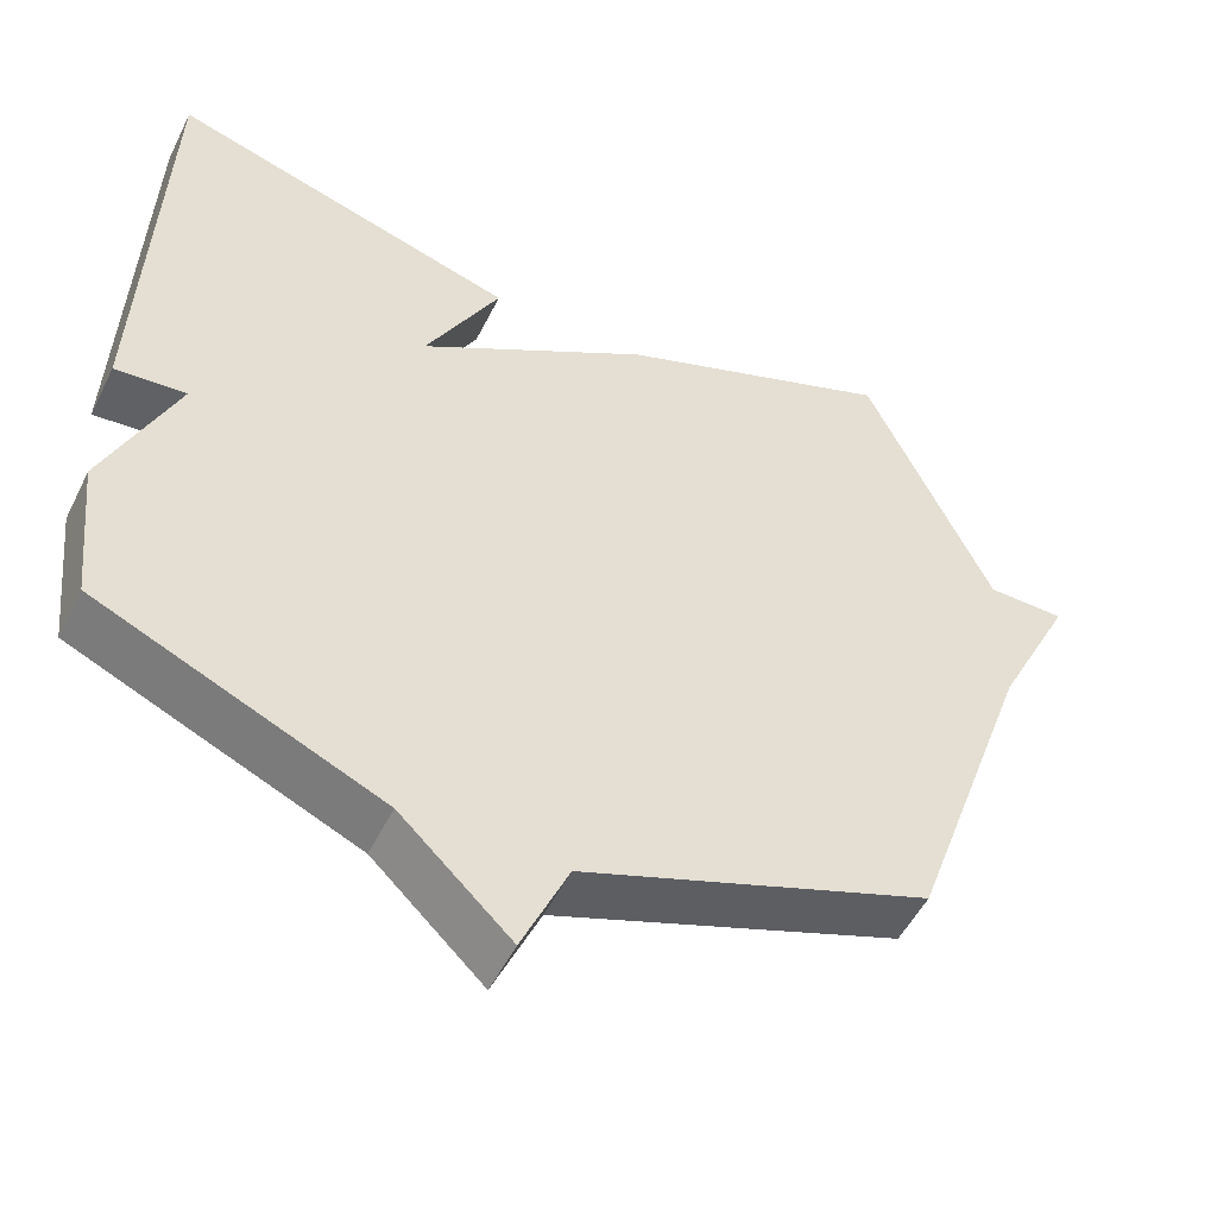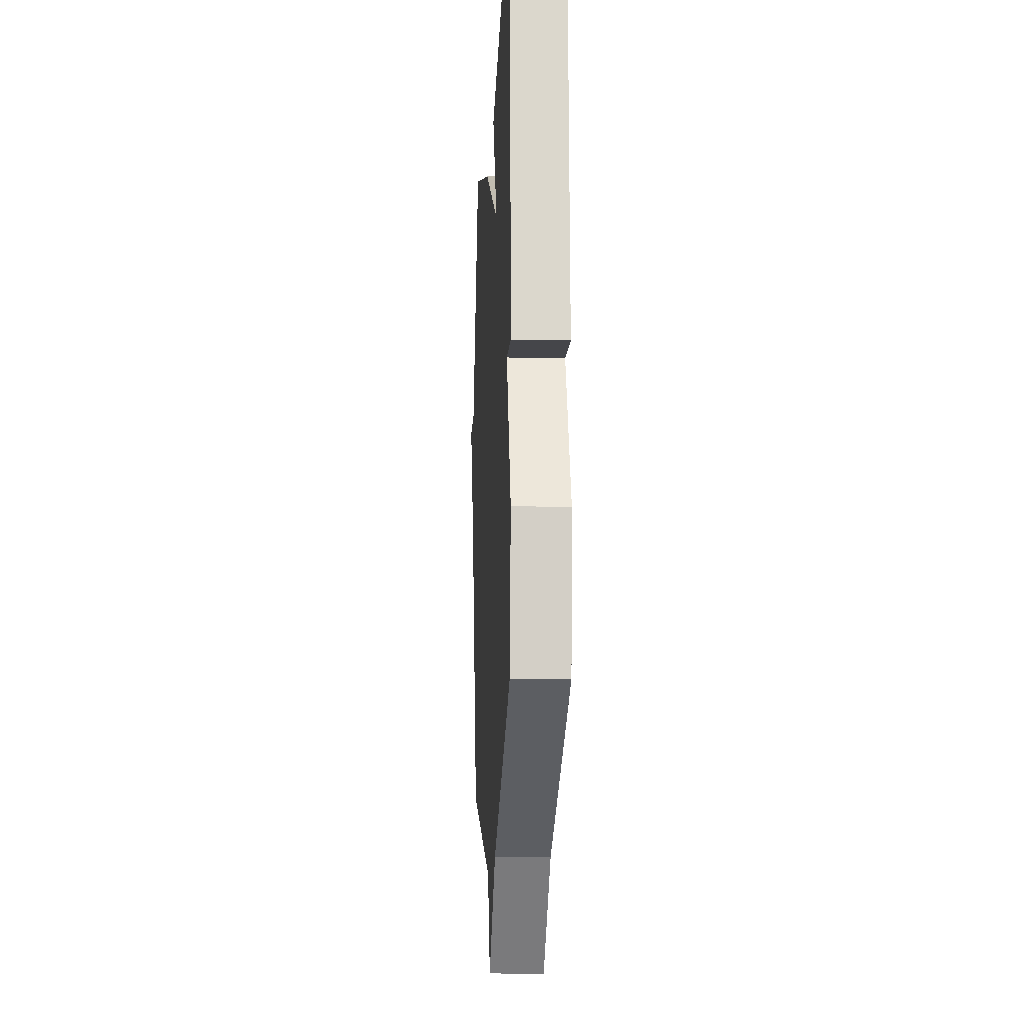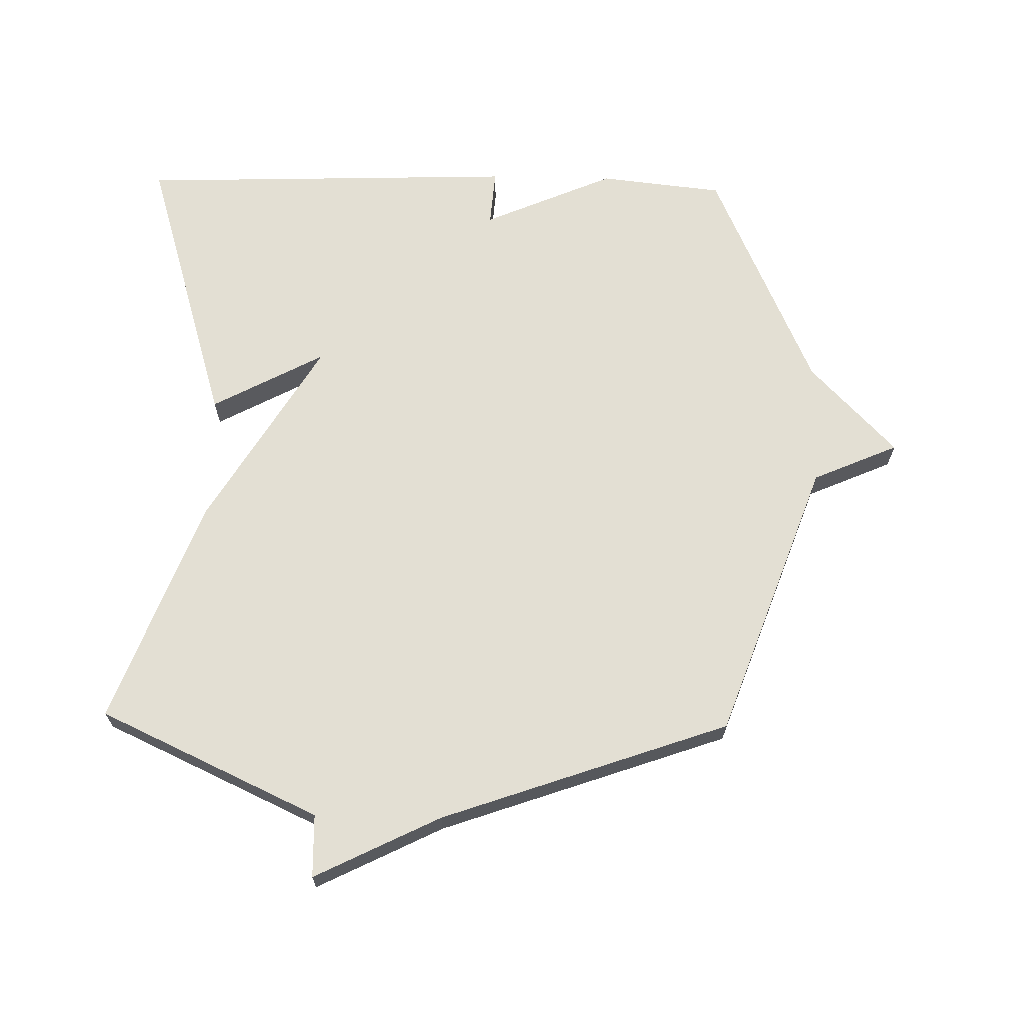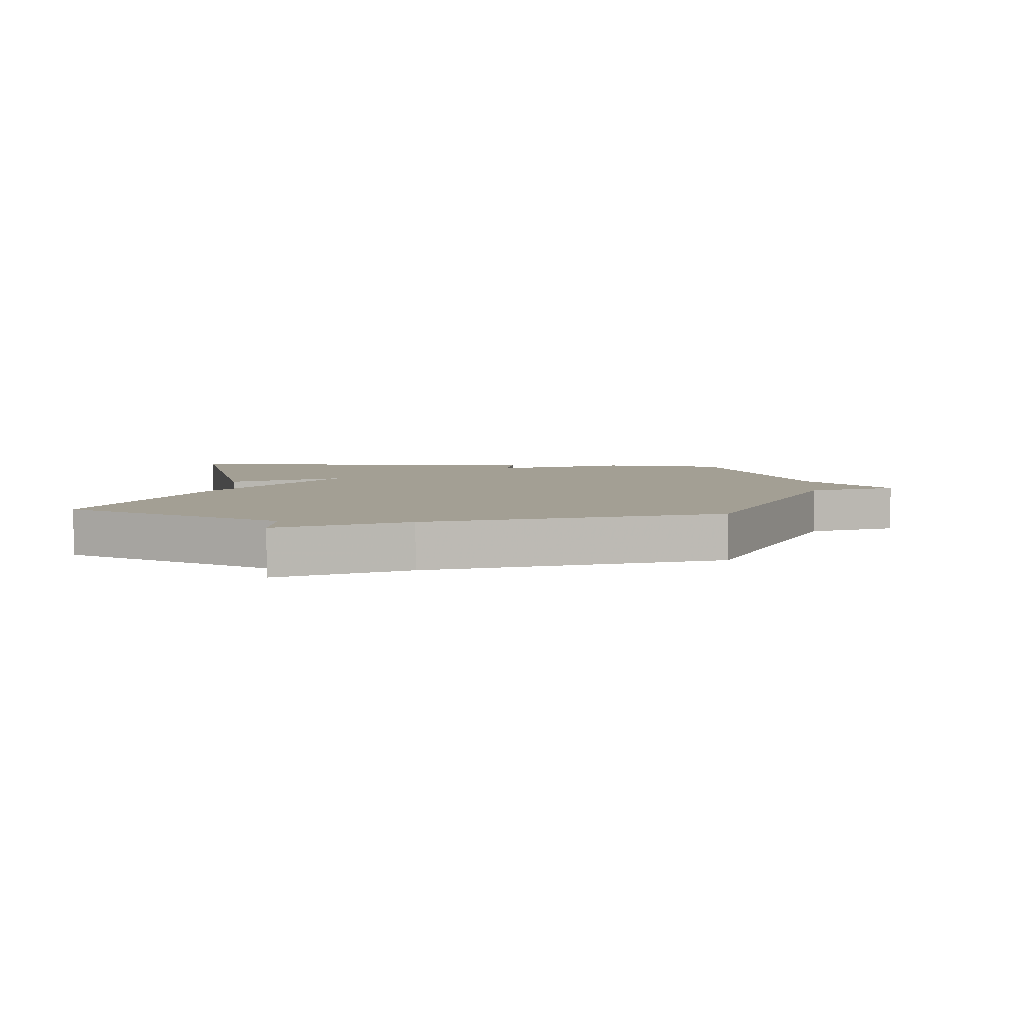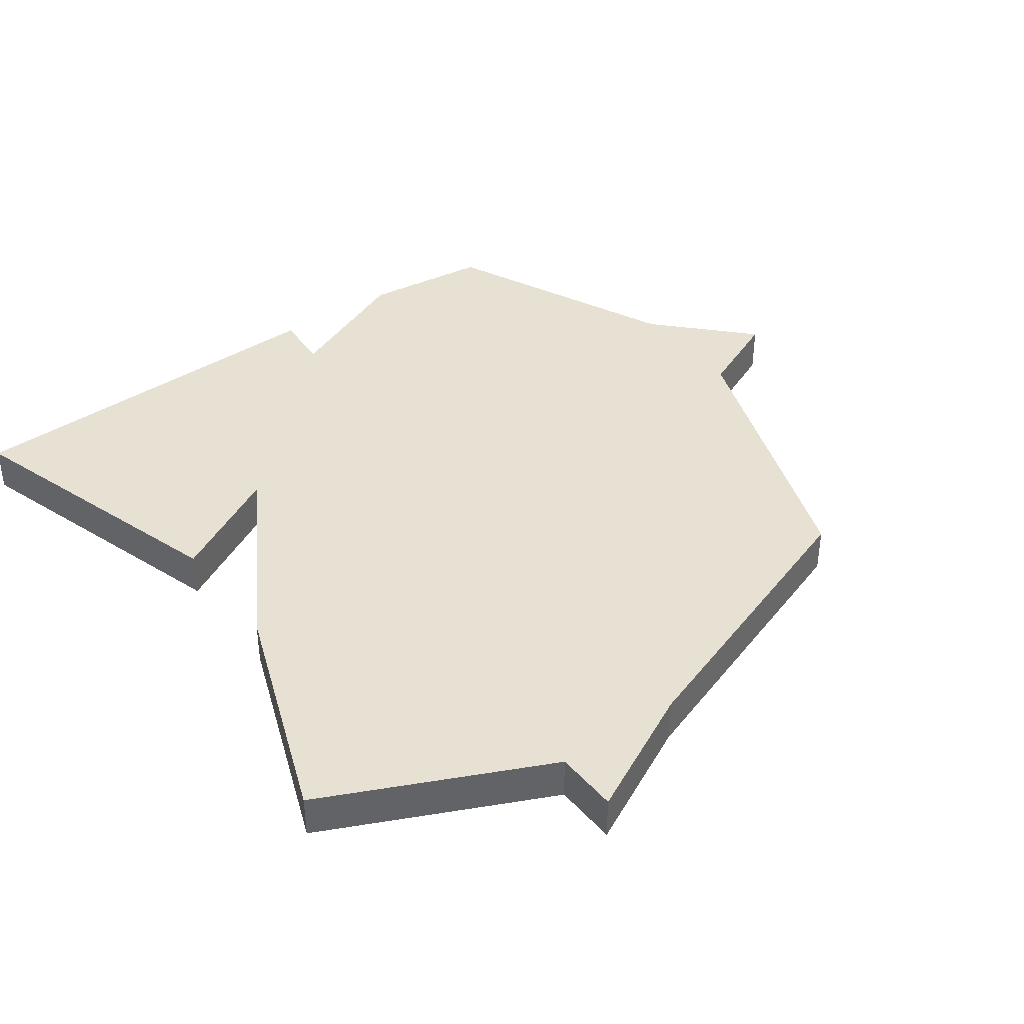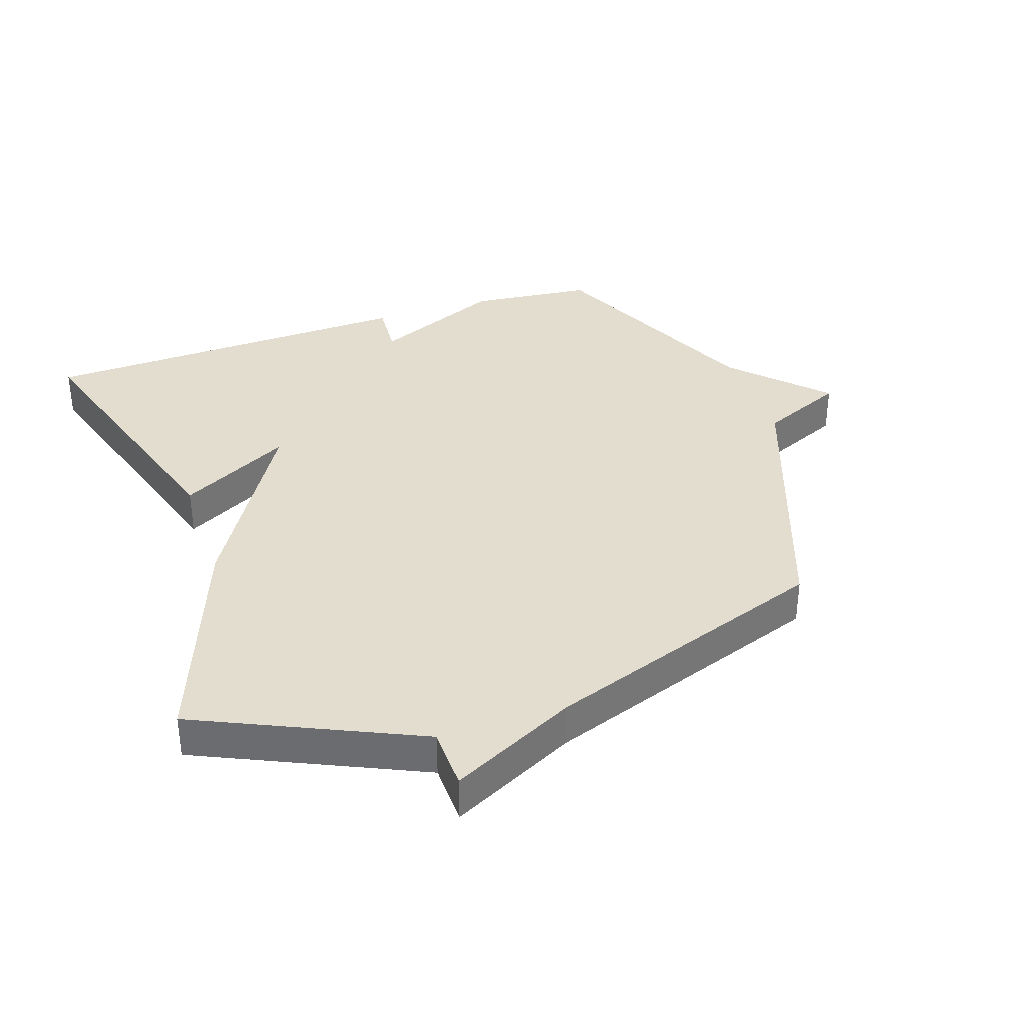
<metadata>
{"format":"obj","ext":"obj","renderer":"f3d","projection":"perspective","resolution":1024,"background":"white","views":[{"elev":-51.8,"azim":-25.9,"up":"+Z"},{"elev":-14.3,"azim":-93.0,"up":"+Z"},{"elev":67.1,"azim":91.2,"up":"+Y"},{"elev":5.3,"azim":94.1,"up":"+Y"},{"elev":39.5,"azim":53.8,"up":"+Y"},{"elev":35.5,"azim":71.1,"up":"+Y"}]}
</metadata>
<code>
v 0.5 0.07 -0.5
v 0.06 0.07 -0.66
v 0.001 0.07 -0.795
v -0.14 0.07 -0.66
v -0.5 0.07 -0.5
v -0.521 0.07 -0.304
v -0.431 0.07 -0.097
v -0.521 0.07 -0.104
v -0.5 0.07 0.5
v -0.056 0.07 0.366
v -0.151 0.07 0.189
v 0.144 0.07 0.366
v 0.5 0.07 0.5
v 0.66 0.07 0.153
v 0.759 0.07 0.151
v 0.66 0.07 -0.047
v 0.5 0 -0.5
v 0.06 0 -0.66
v 0.001 0 -0.795
v -0.14 0 -0.66
v -0.5 0 -0.5
v -0.521 0 -0.304
v -0.431 0 -0.097
v -0.521 0 -0.104
v -0.5 0 0.5
v -0.056 0 0.366
v -0.151 0 0.189
v 0.144 0 0.366
v 0.5 0 0.5
v 0.66 0 0.153
v 0.759 0 0.151
v 0.66 0 -0.047
f 14 15 16
f 16 1 2
f 14 16 2
f 13 14 2
f 12 13 2
f 11 12 2
f 9 10 11
f 8 9 11
f 7 8 11
f 7 11 2
f 6 7 2
f 5 6 2
f 4 5 2
f 2 3 4
f 32 31 30
f 18 17 32
f 18 32 30
f 18 30 29
f 18 29 28
f 18 28 27
f 27 26 25
f 27 25 24
f 27 24 23
f 18 27 23
f 18 23 22
f 18 22 21
f 18 21 20
f 20 19 18
f 1 17 18 2
f 2 18 19 3
f 3 19 20 4
f 4 20 21 5
f 5 21 22 6
f 6 22 23 7
f 7 23 24 8
f 8 24 25 9
f 9 25 26 10
f 10 26 27 11
f 11 27 28 12
f 12 28 29 13
f 13 29 30 14
f 14 30 31 15
f 15 31 32 16
f 16 32 17 1

</code>
